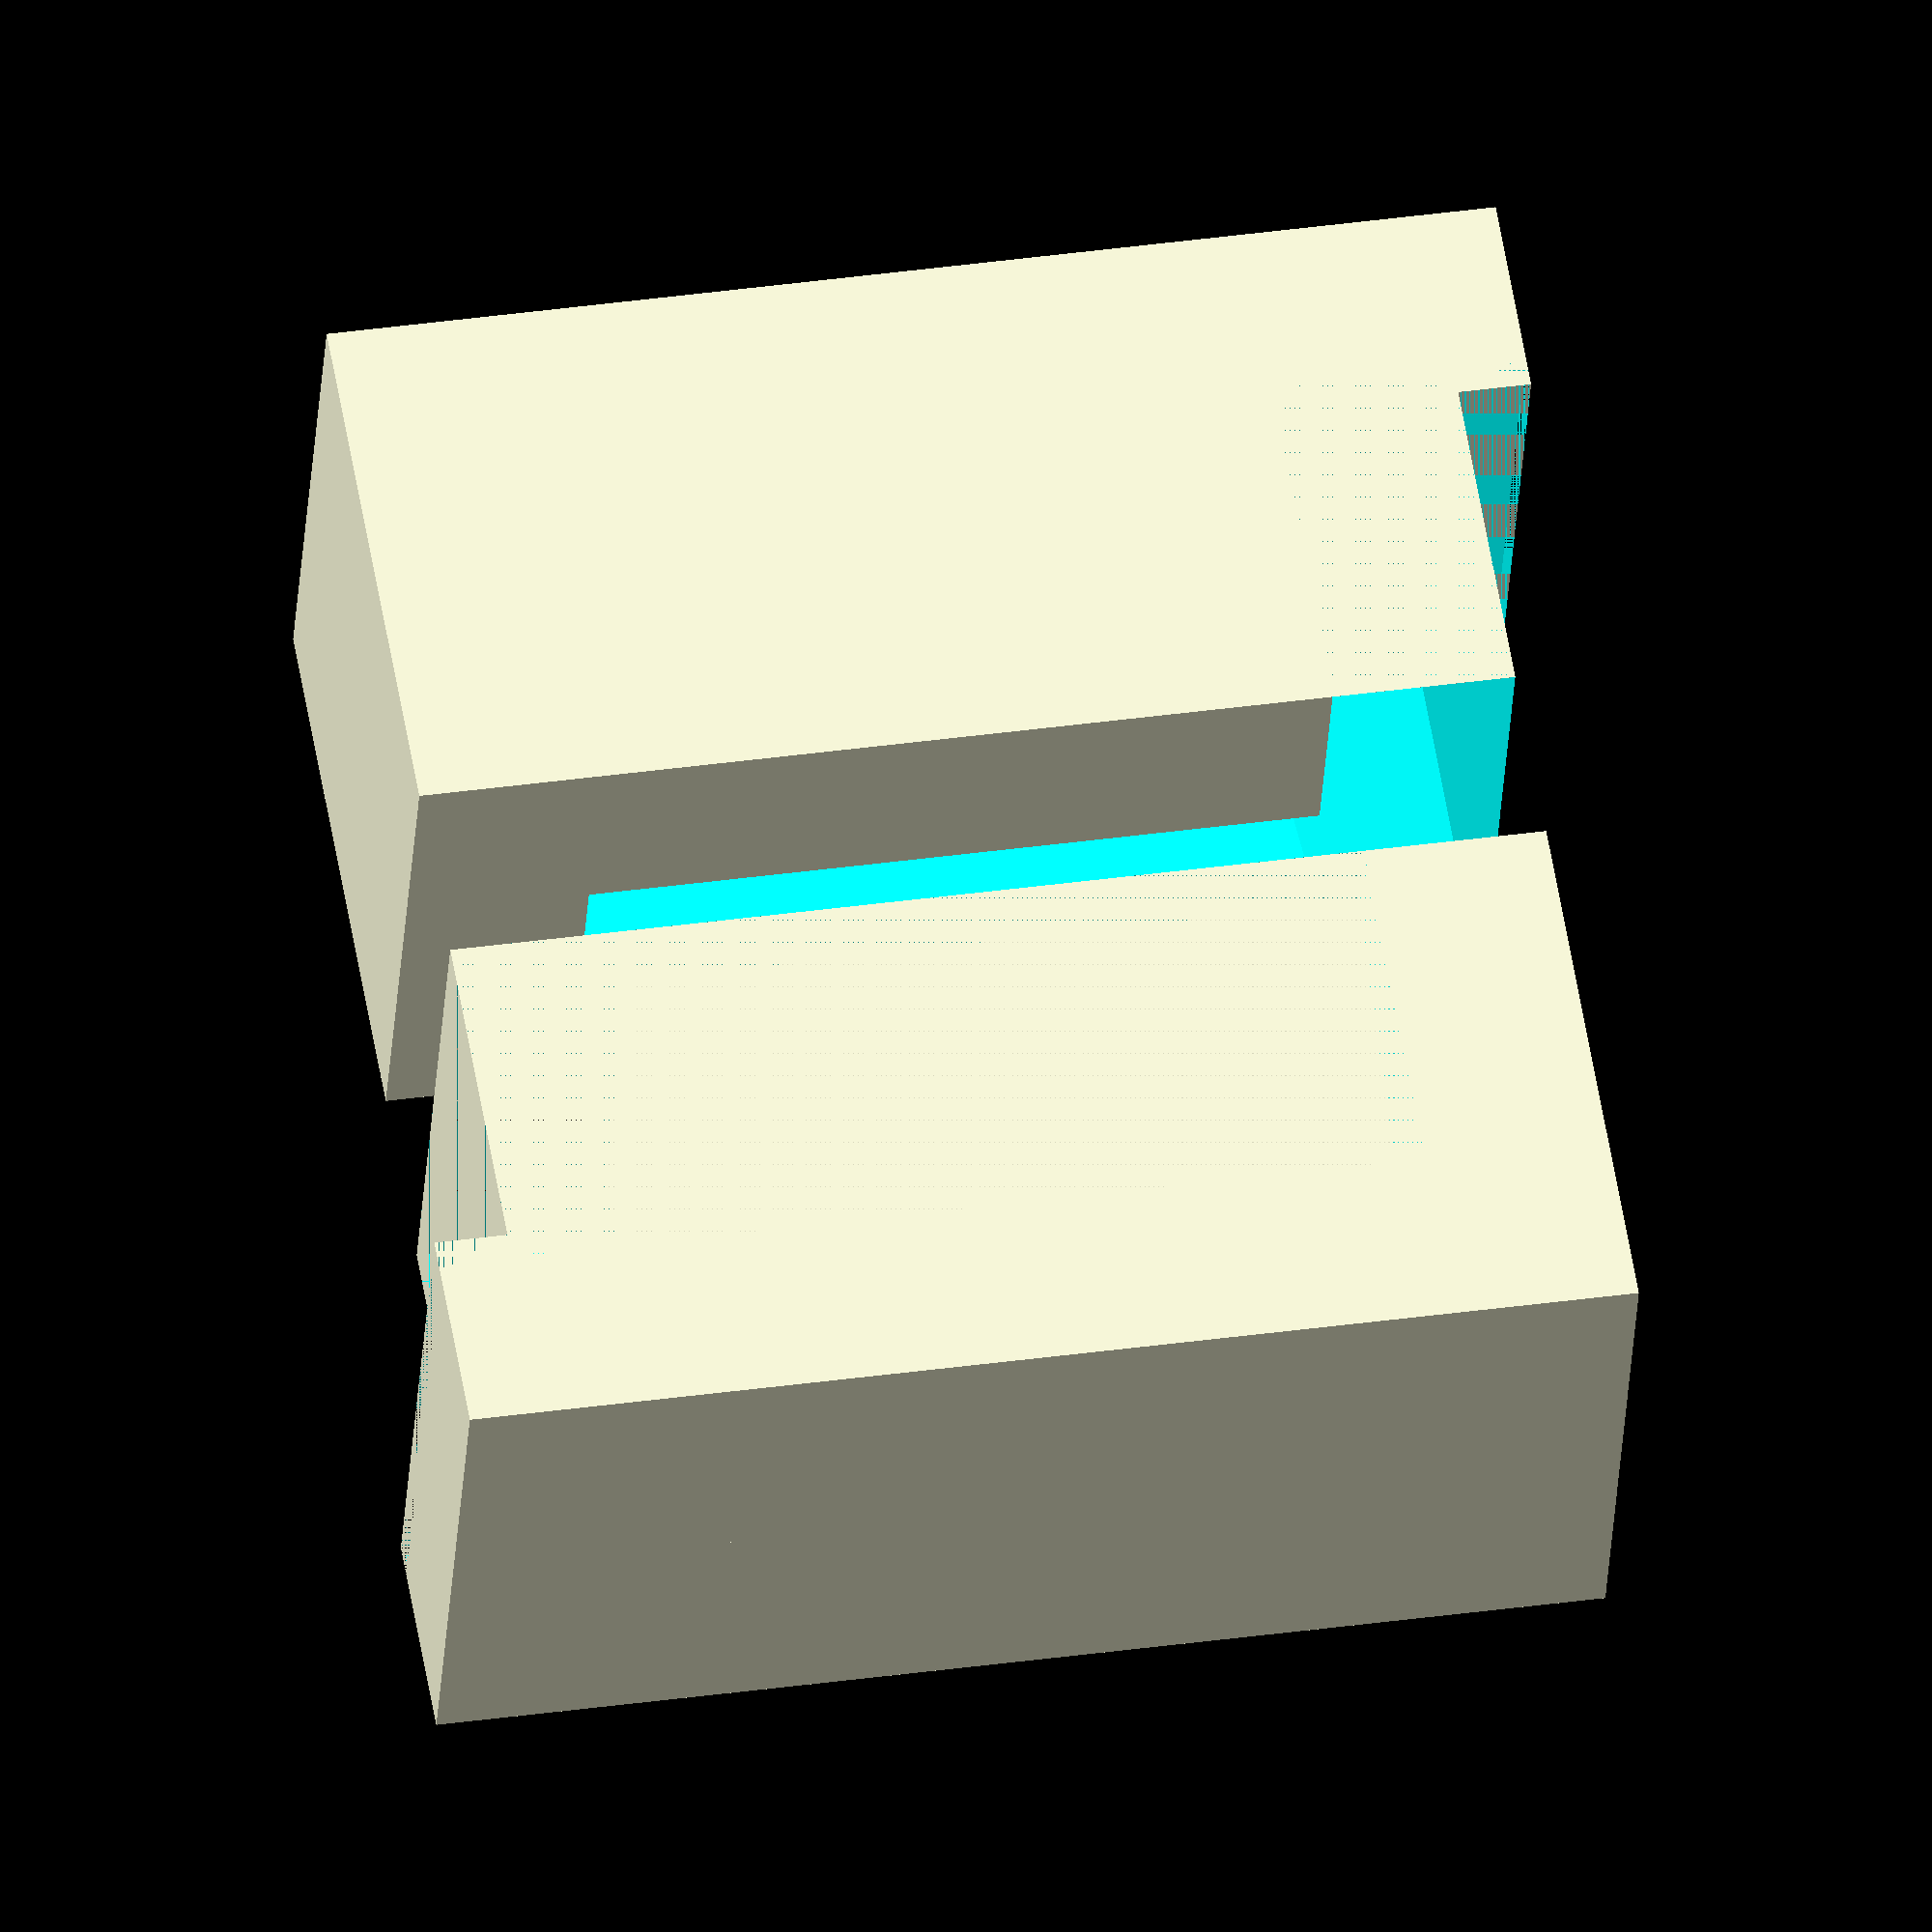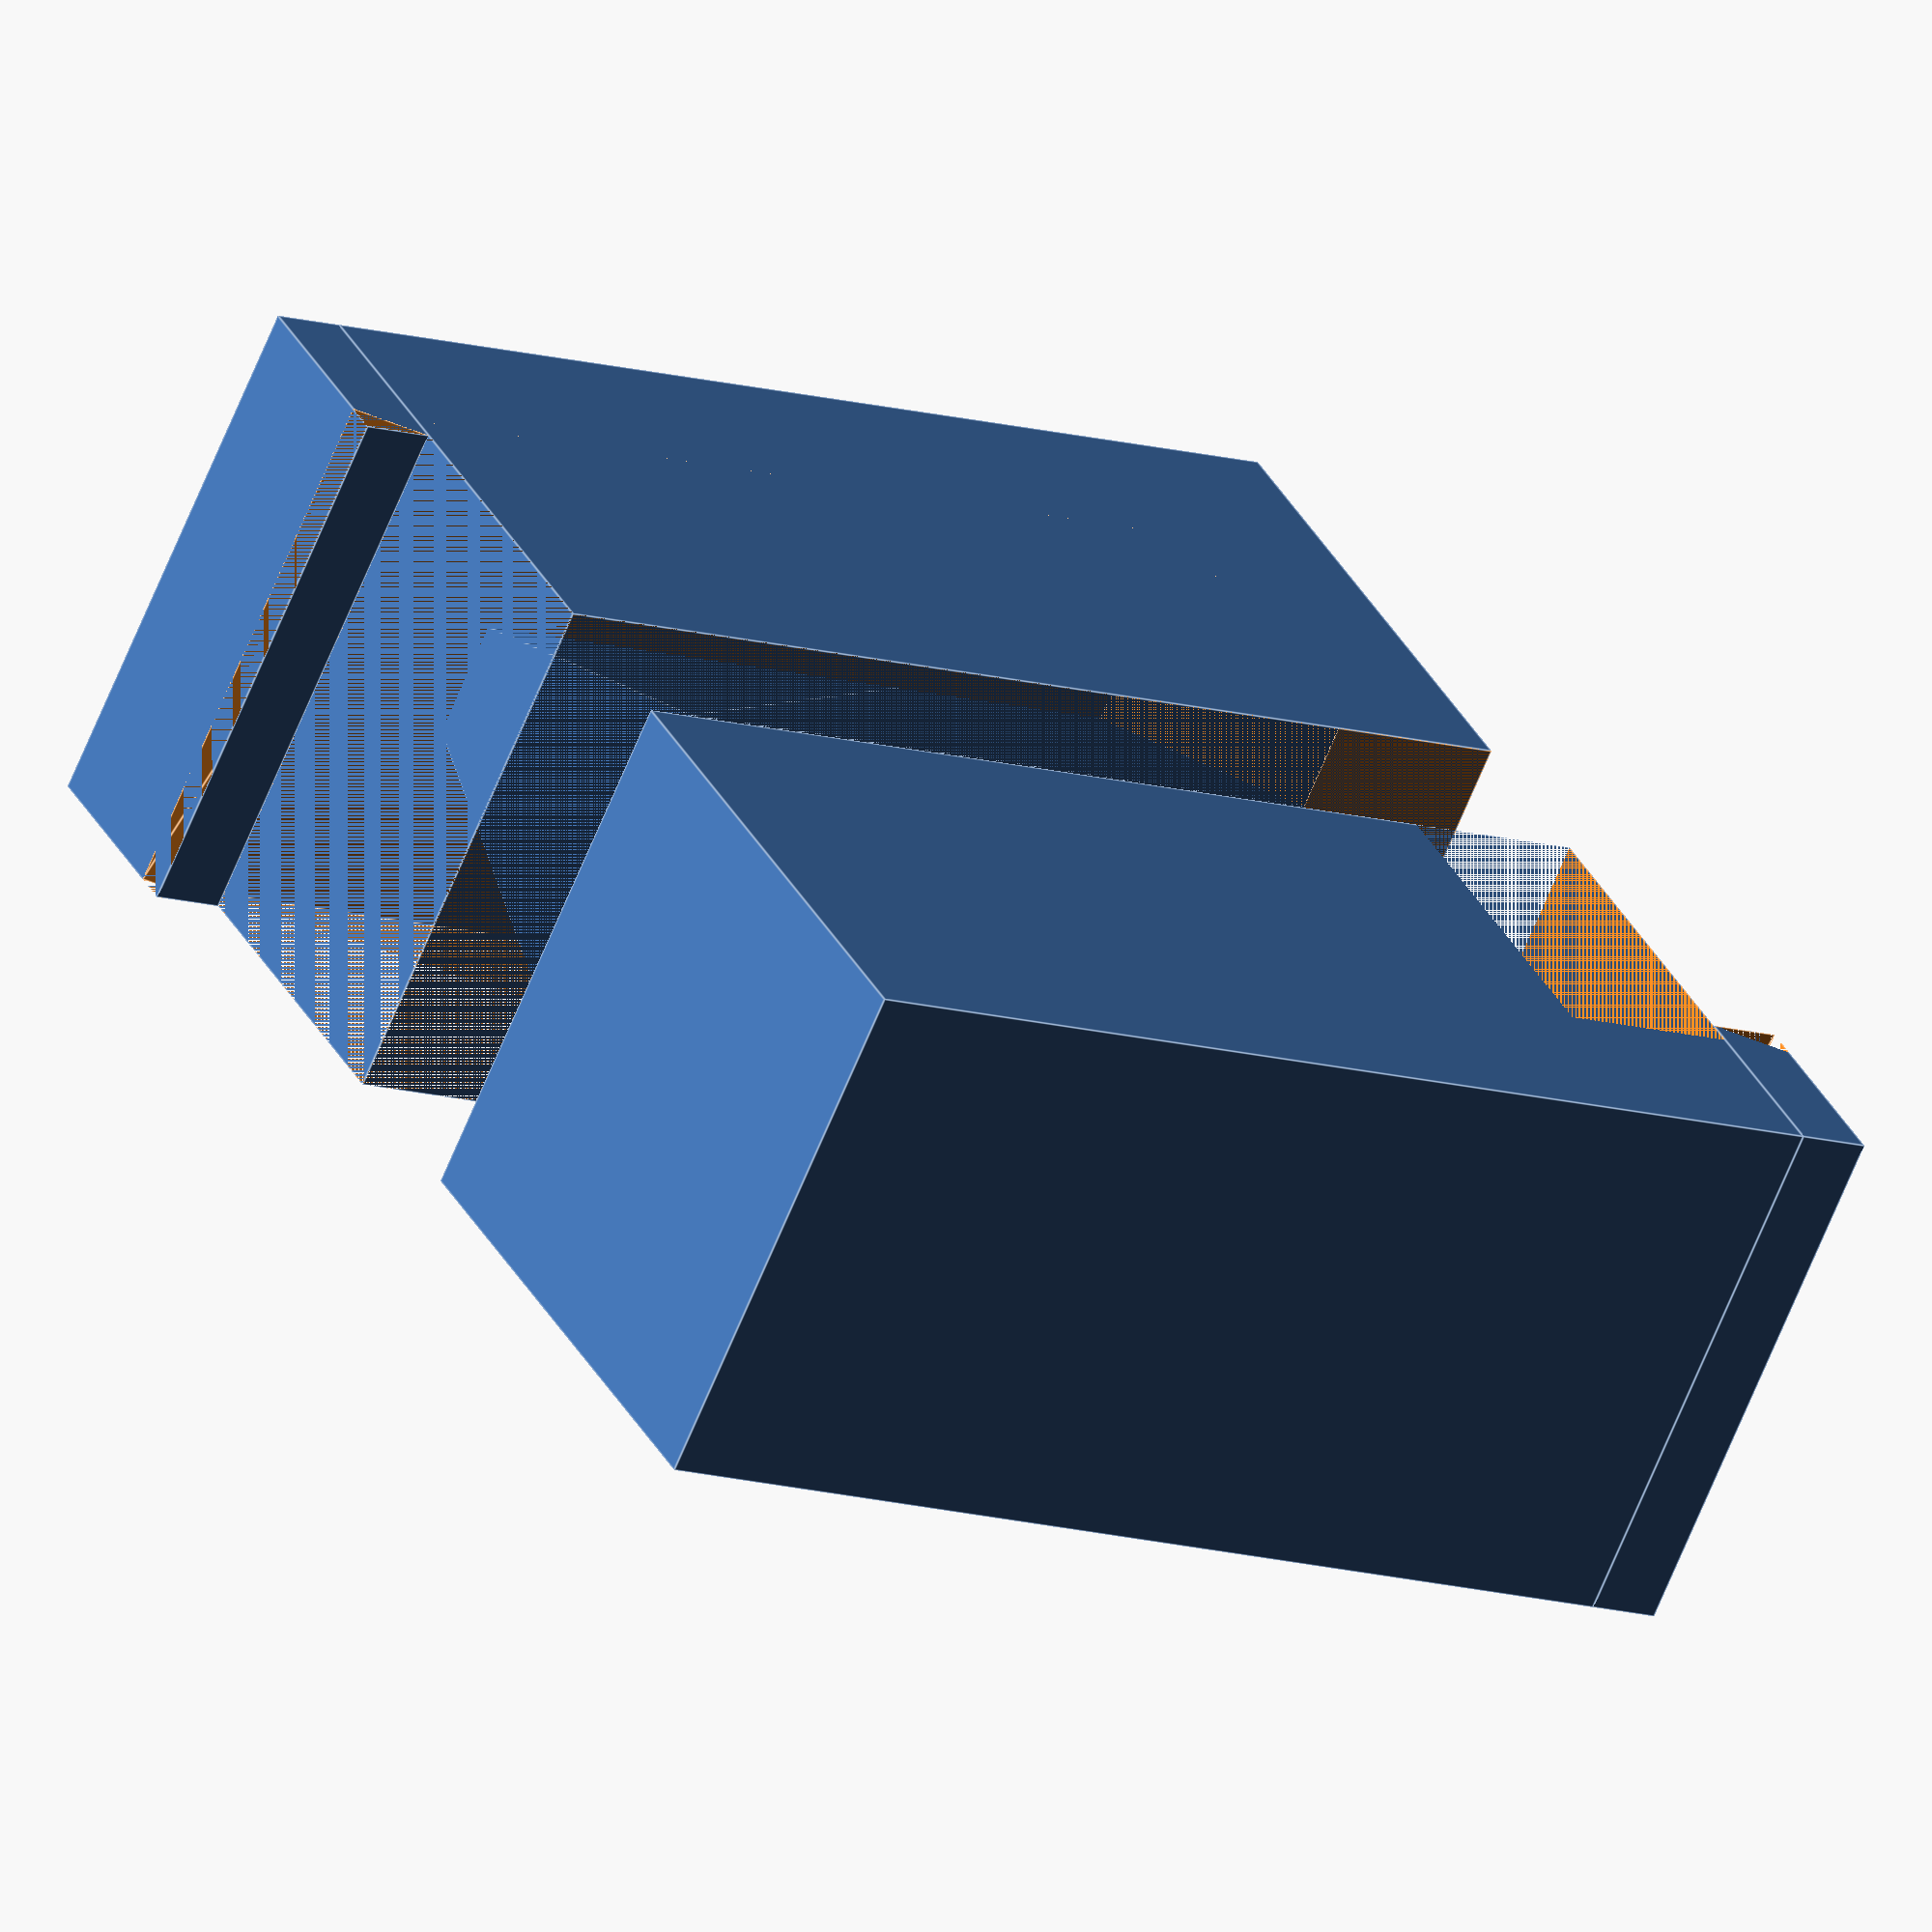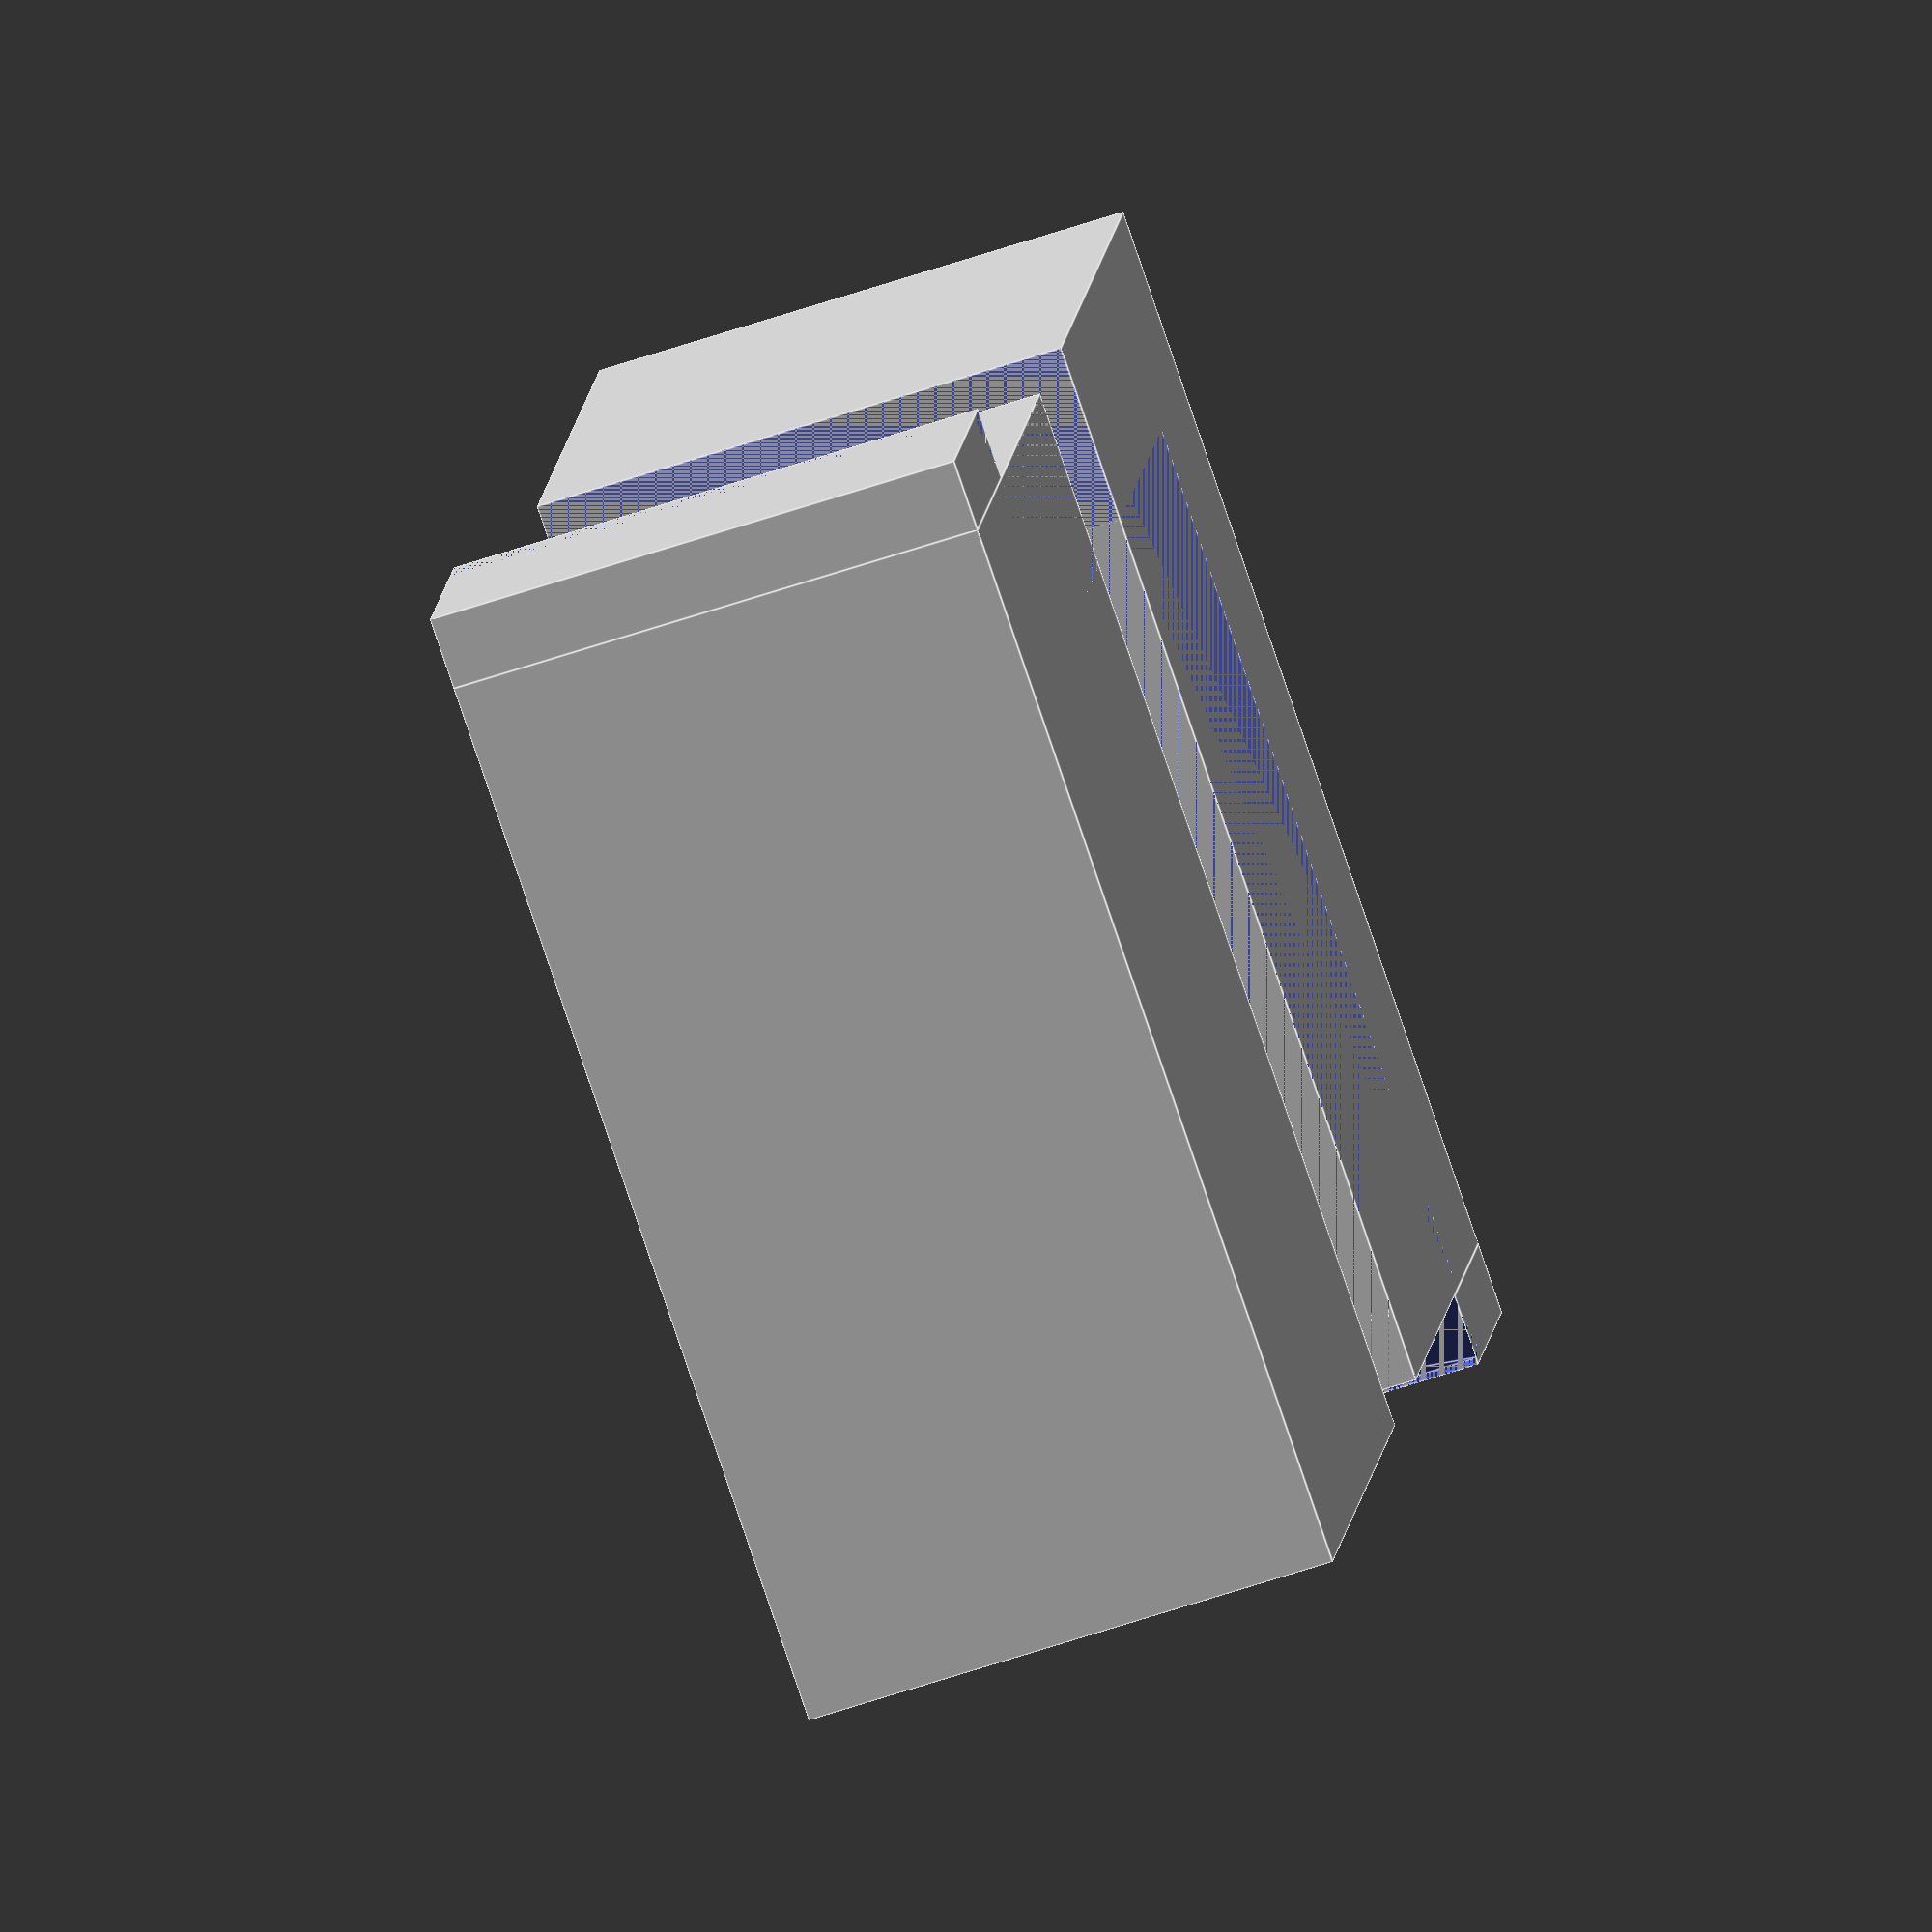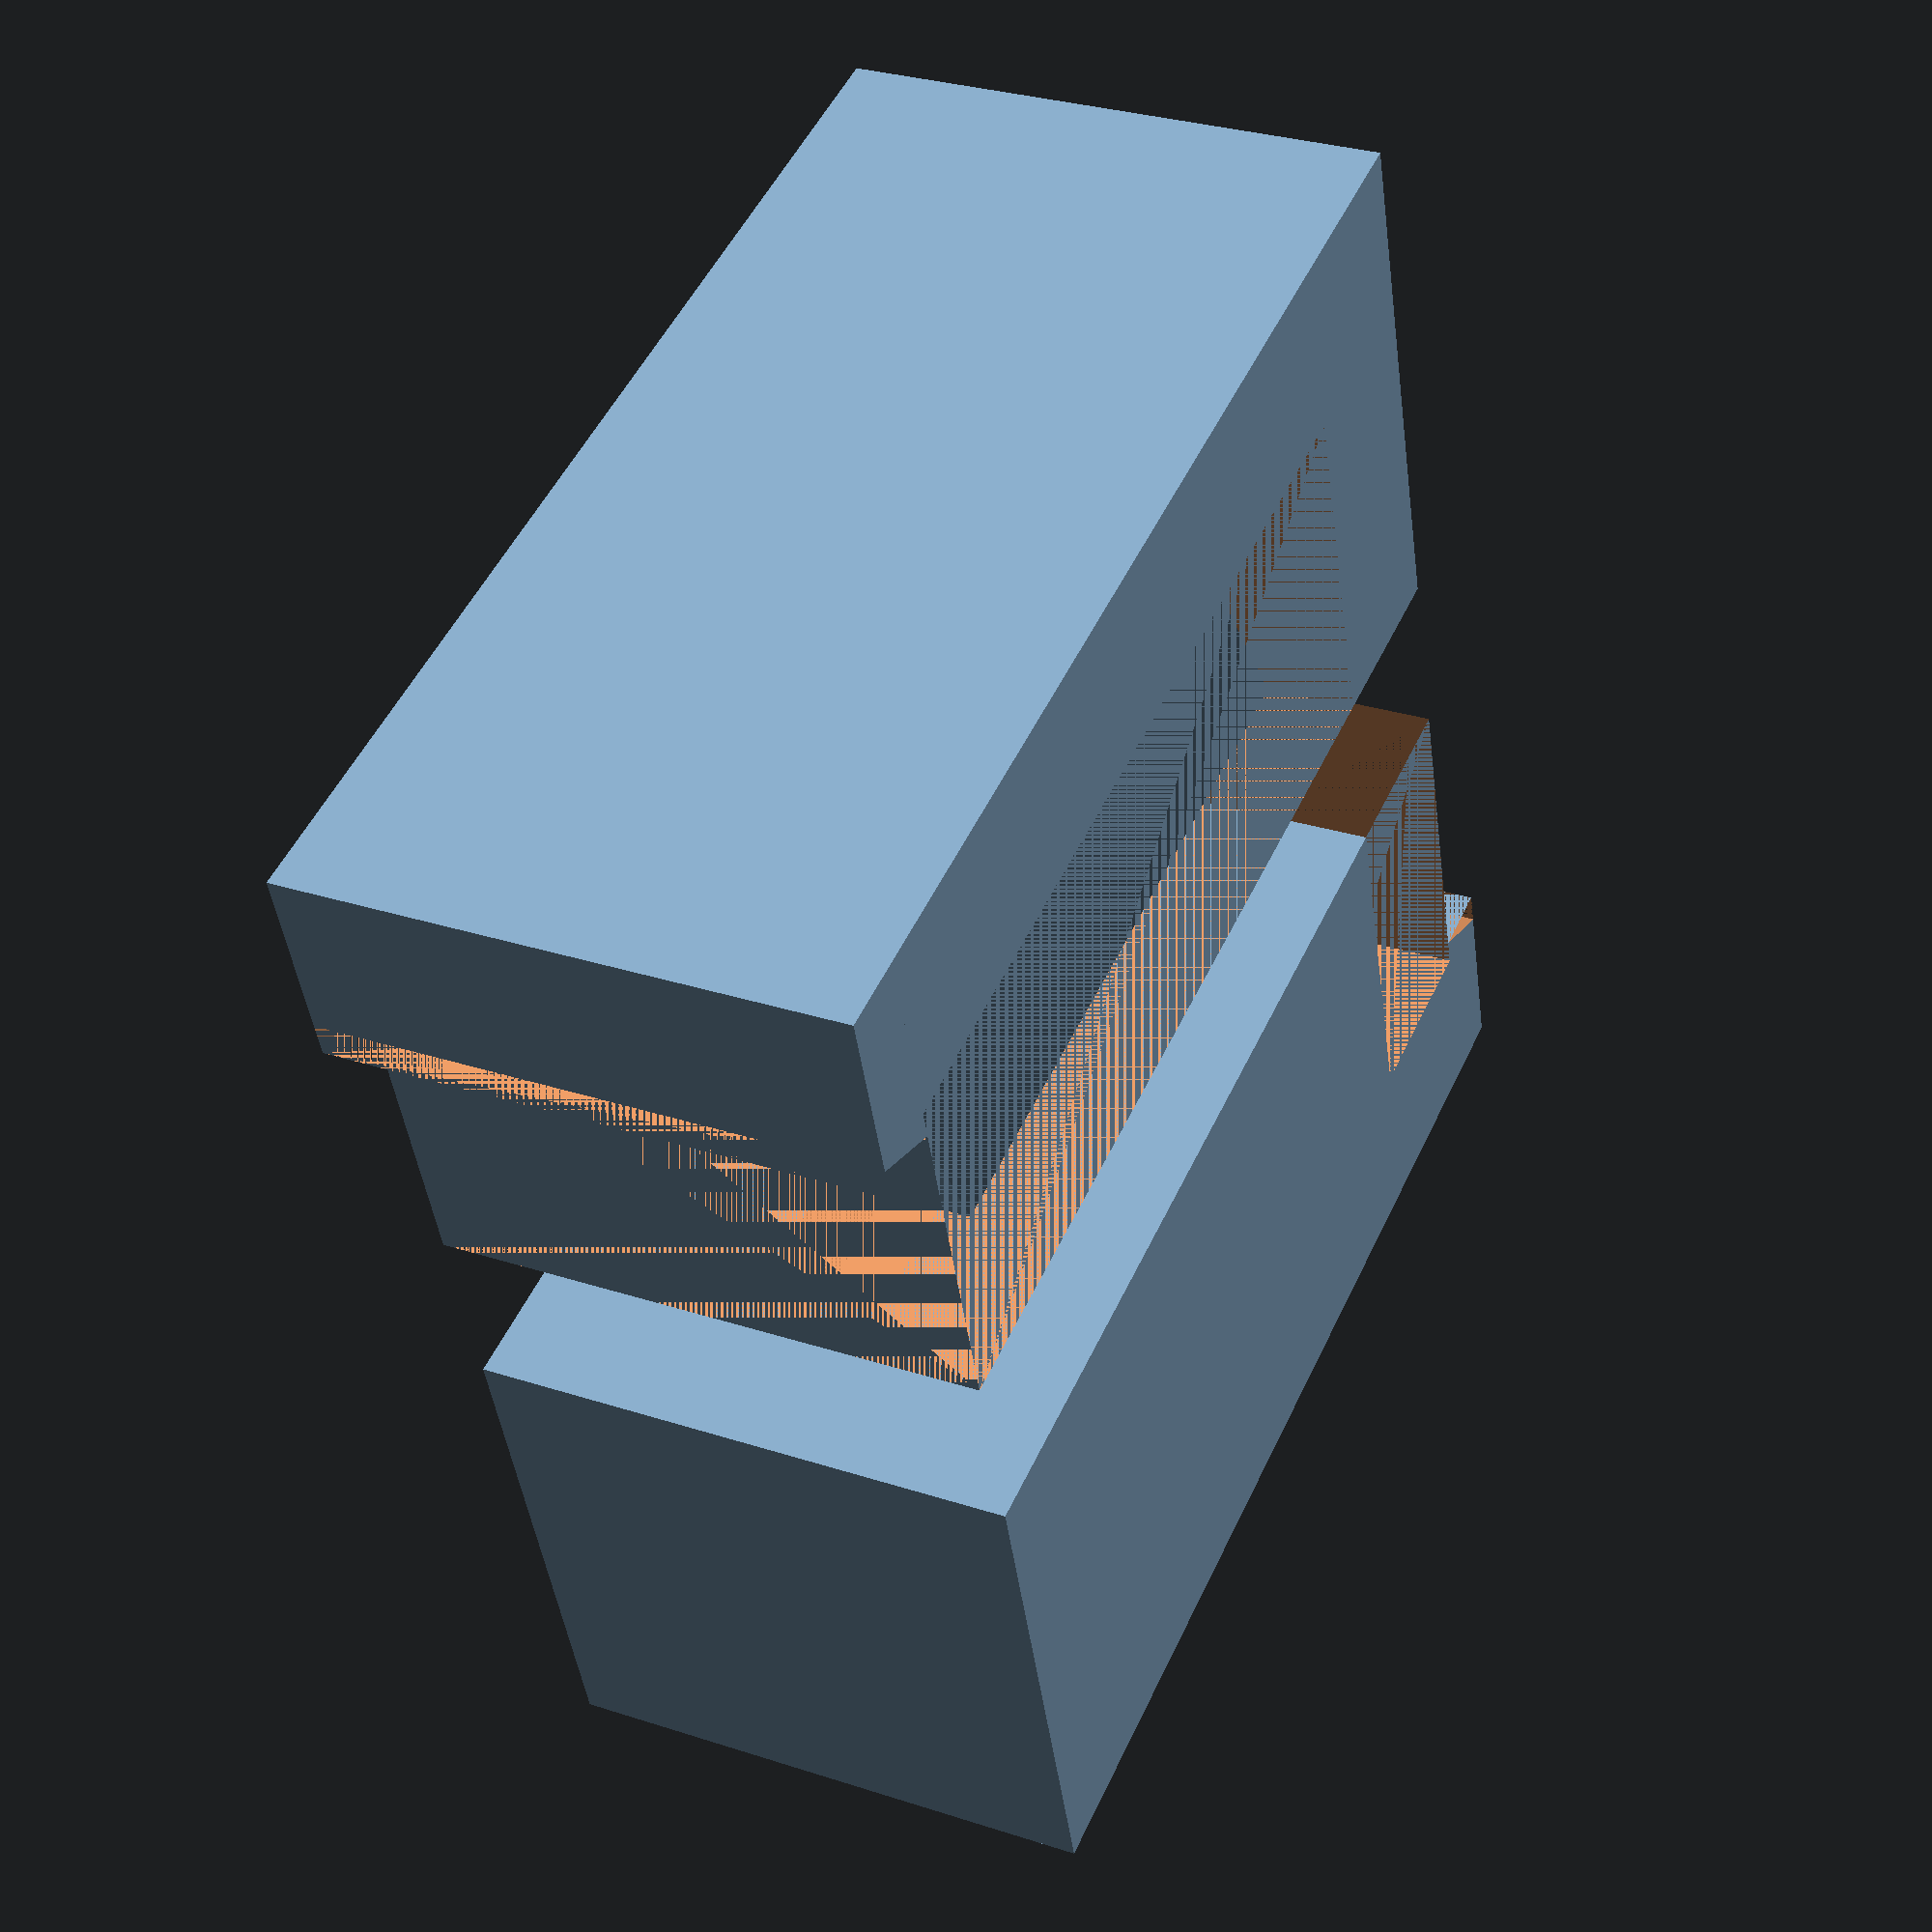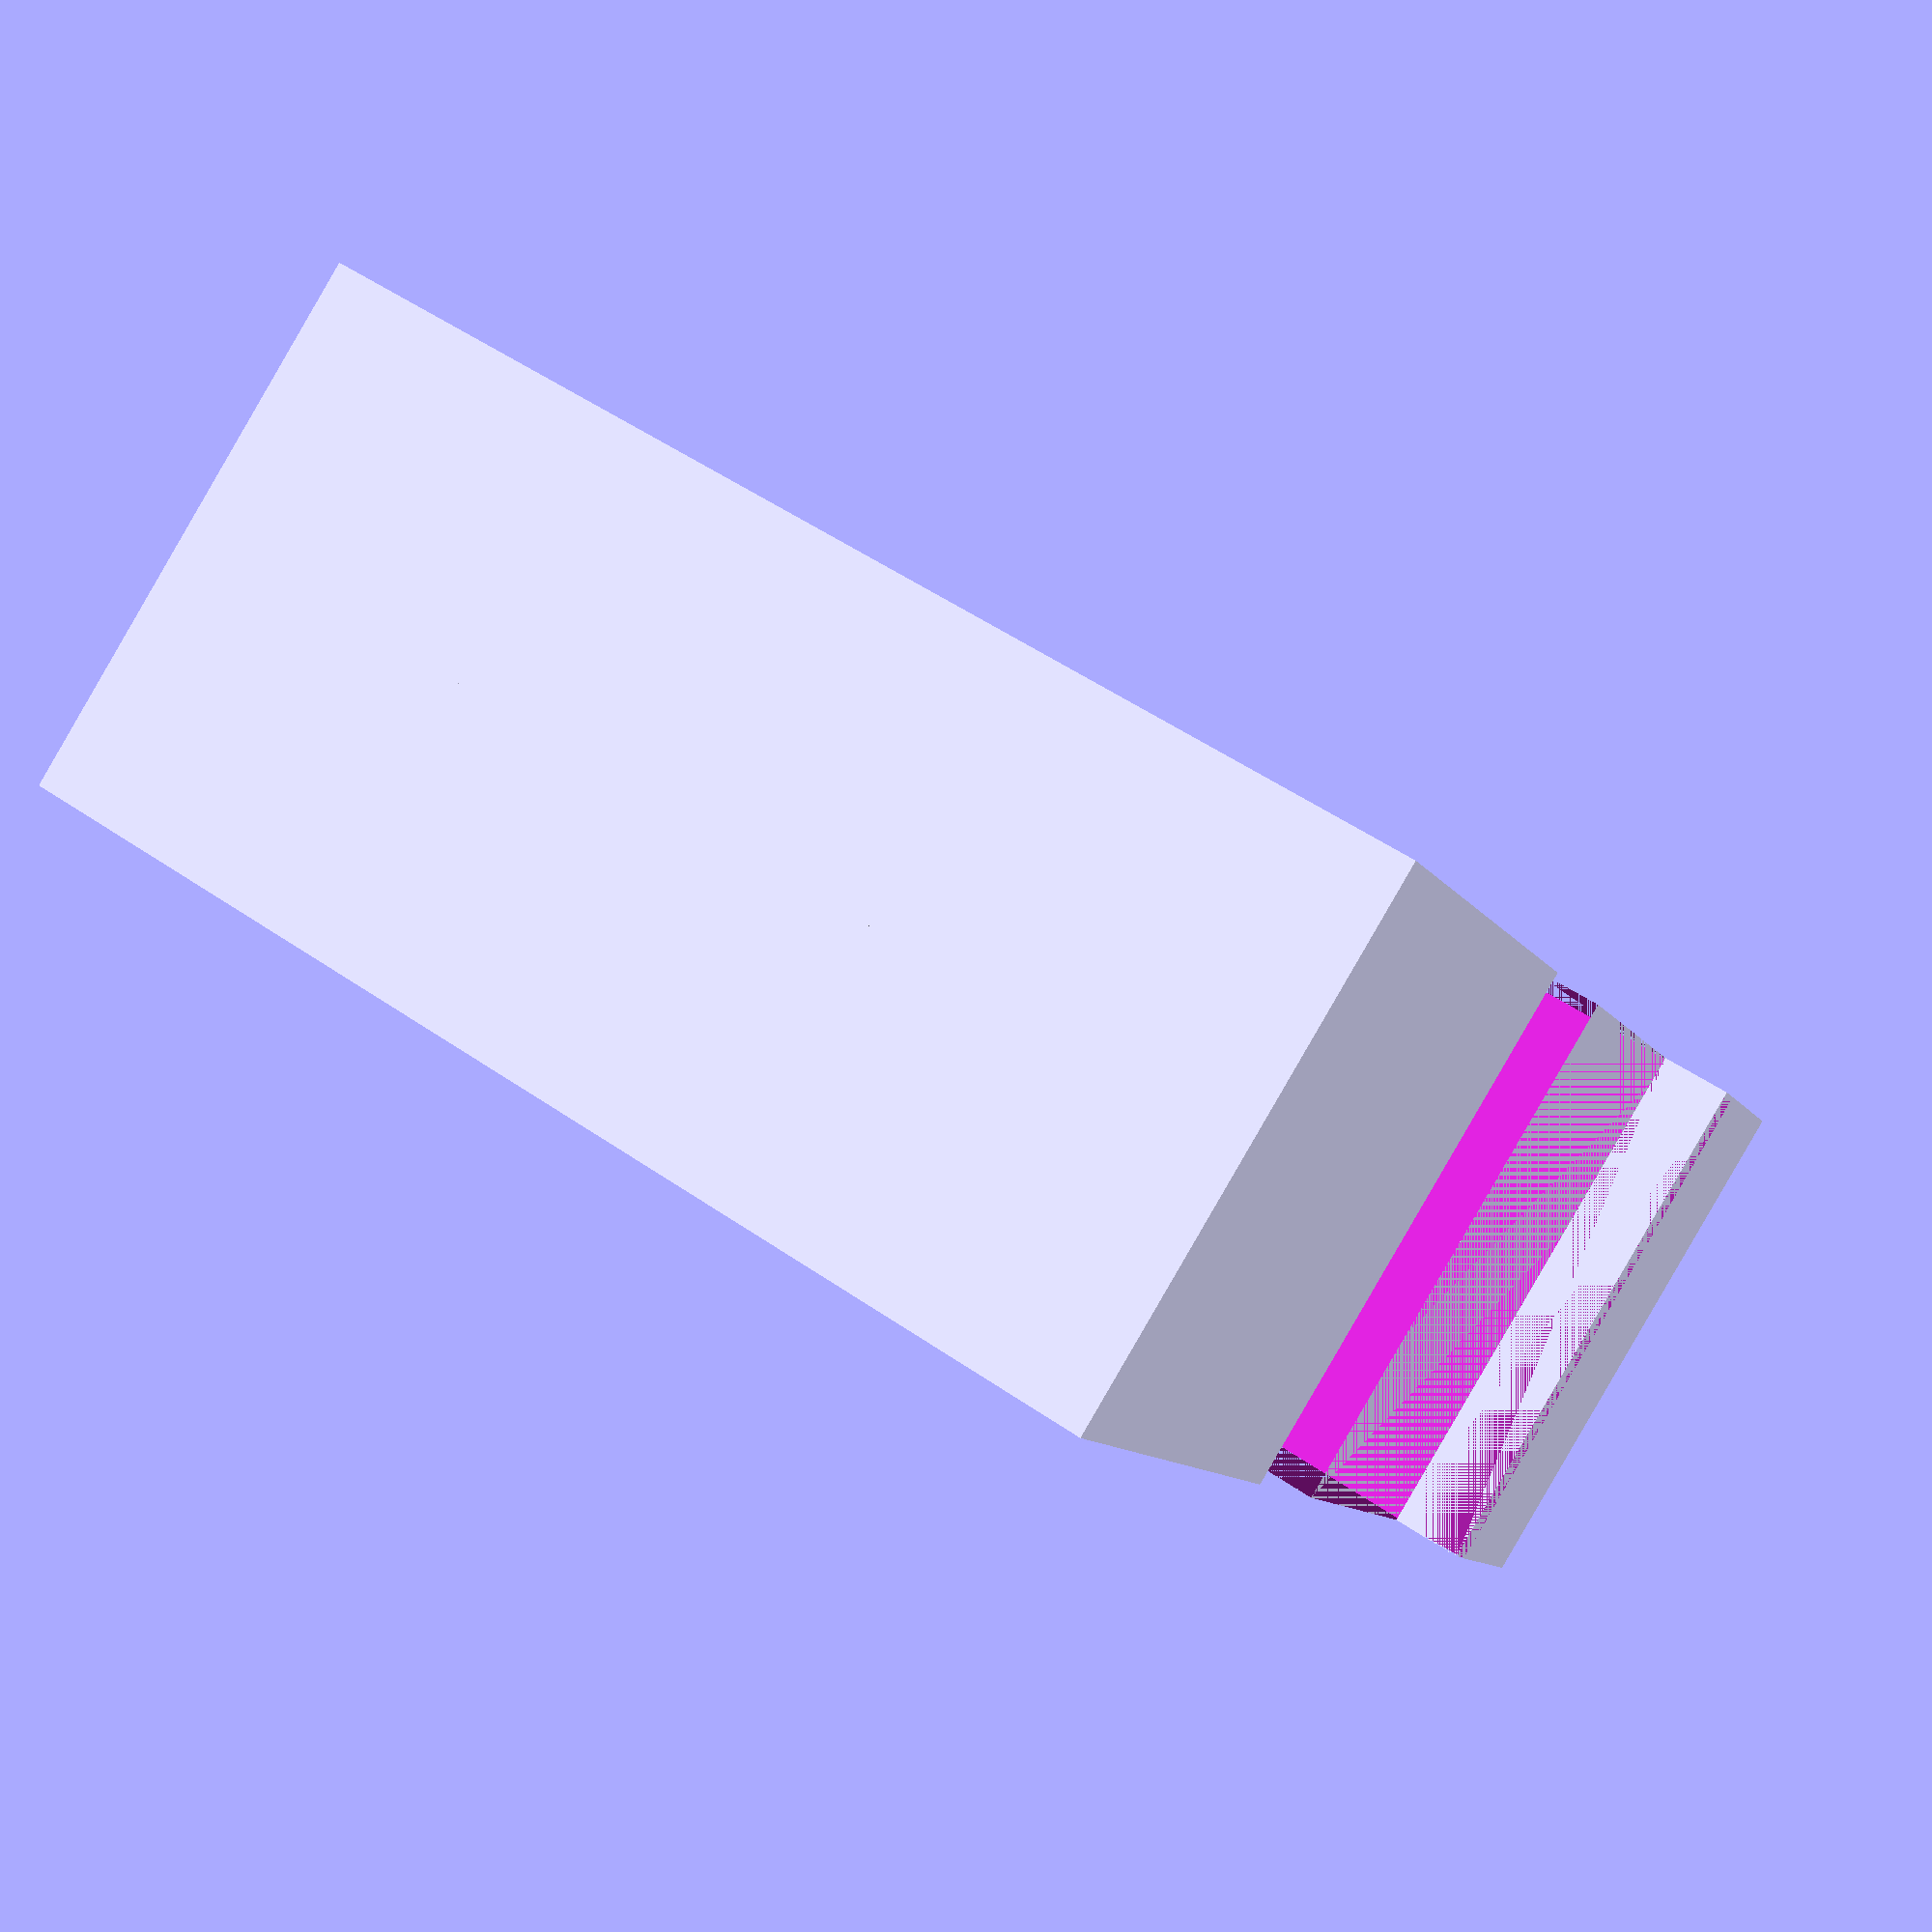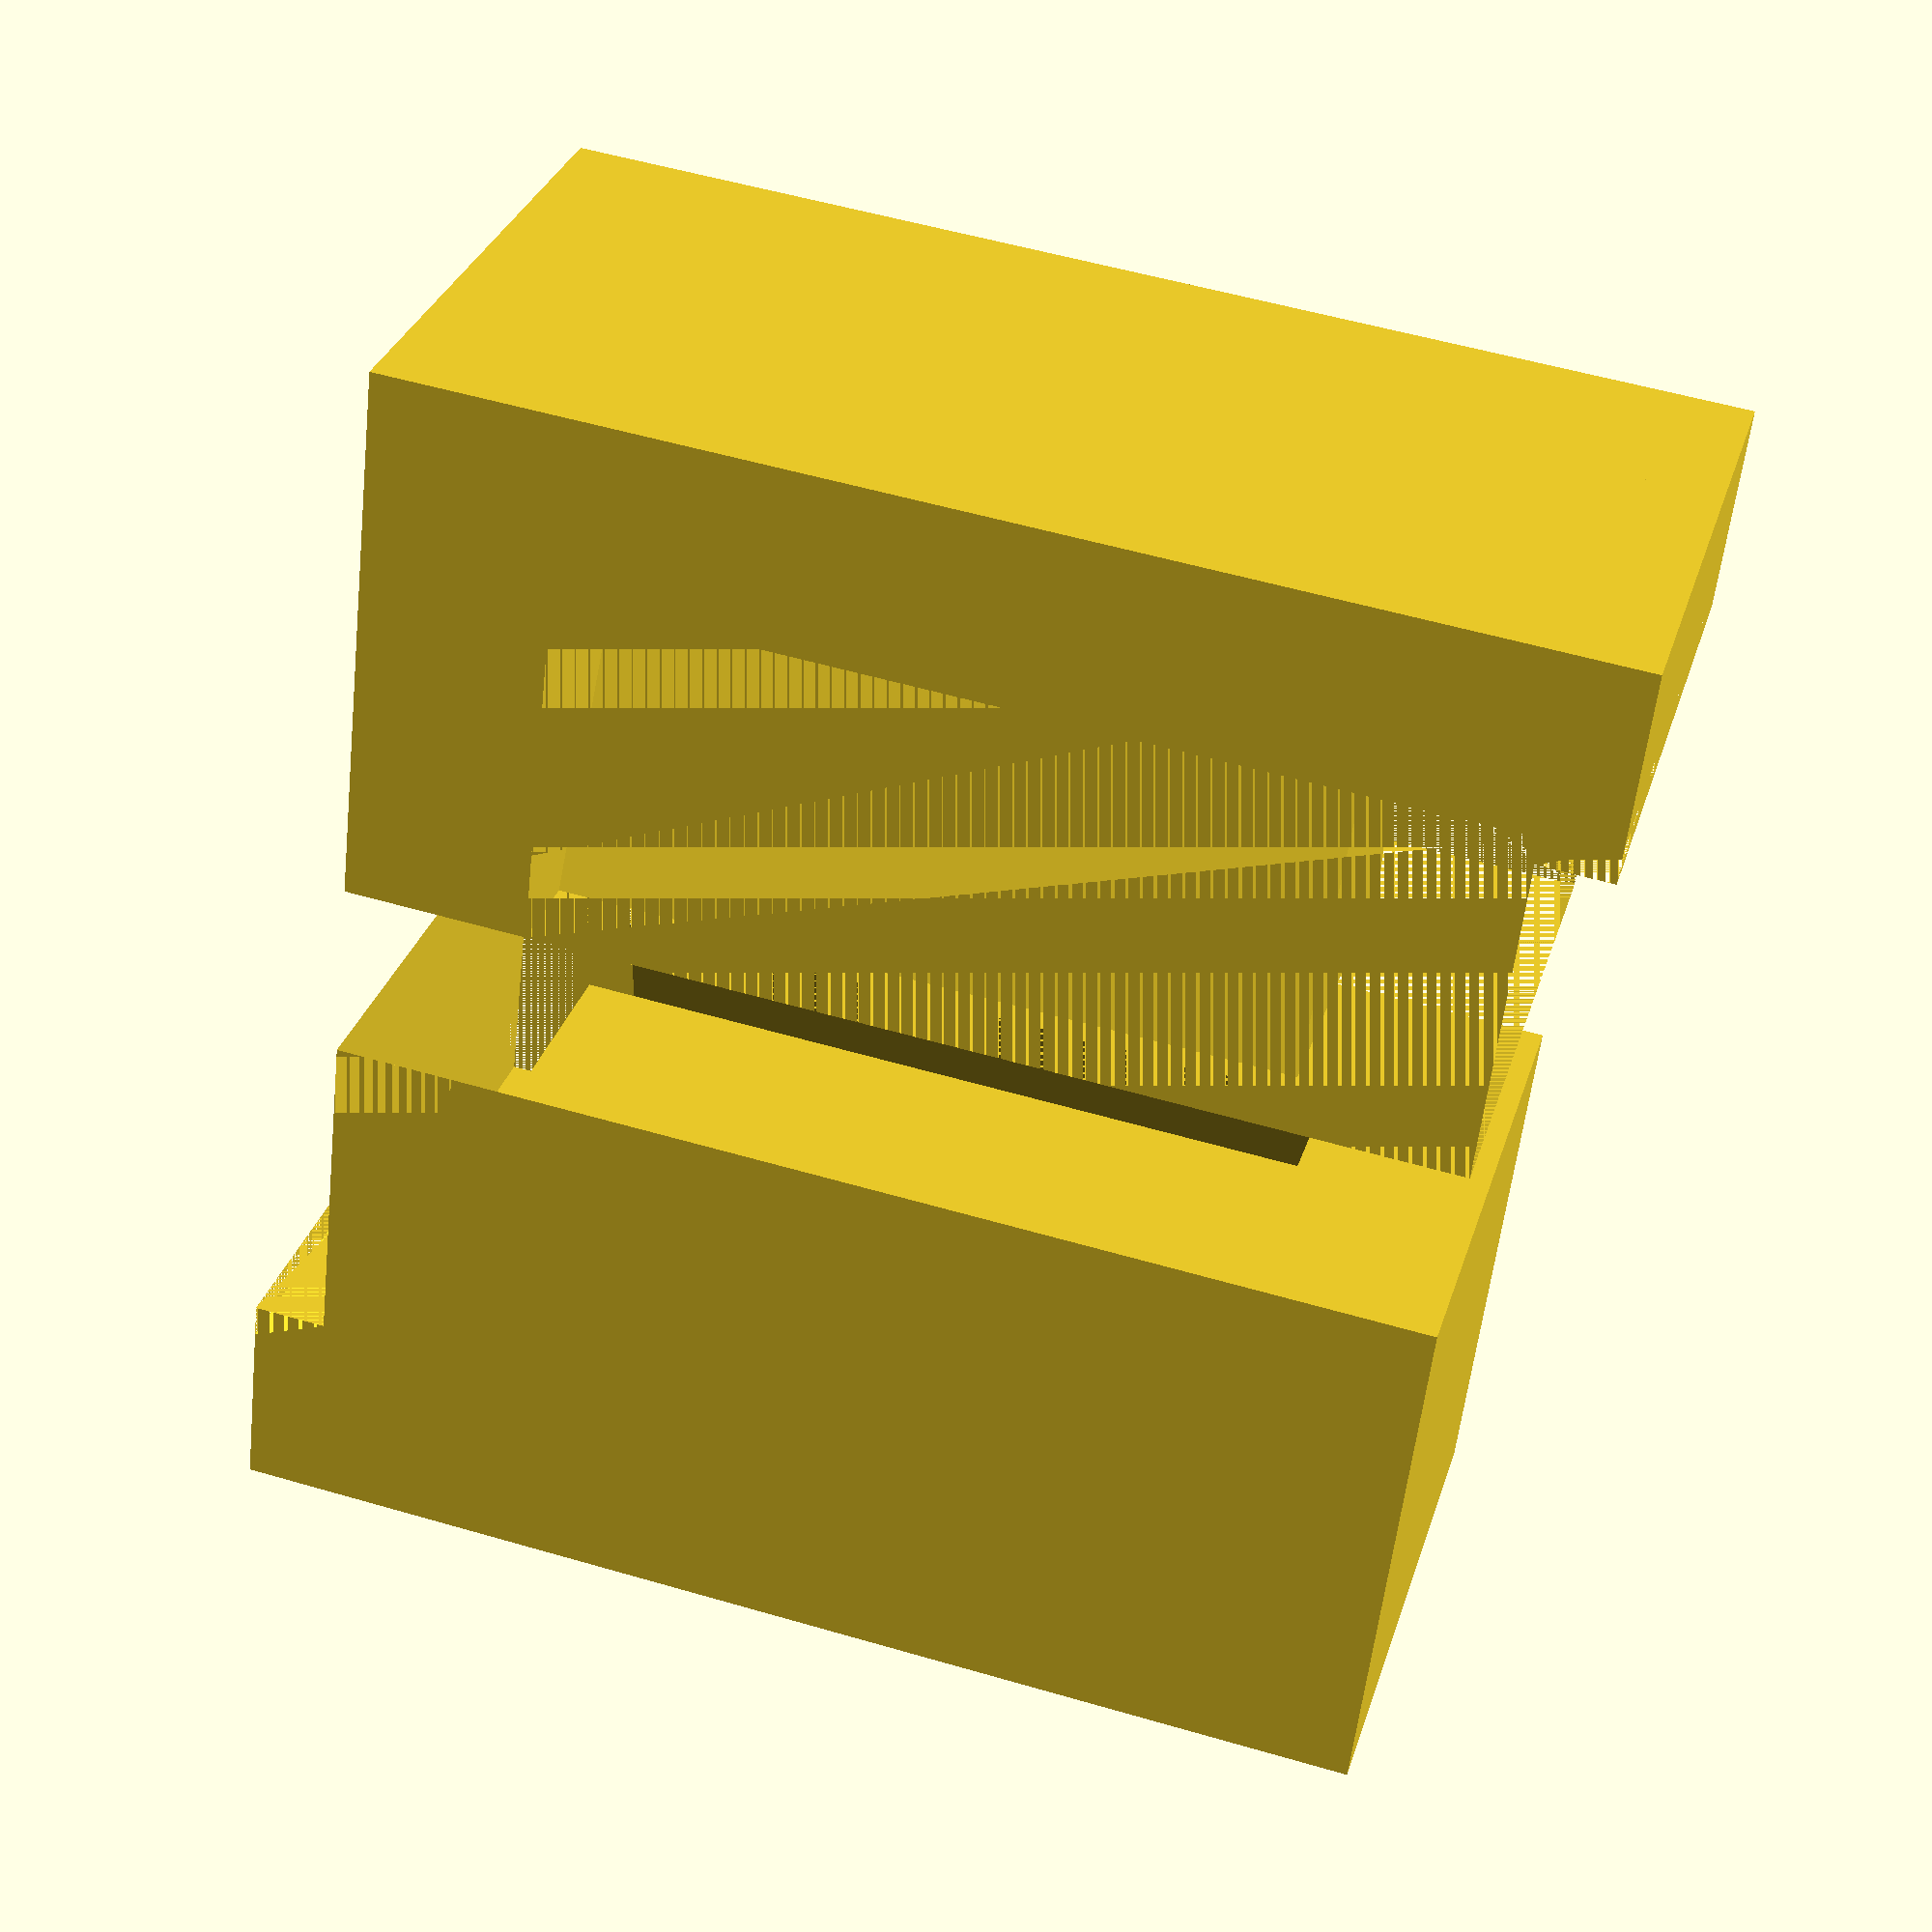
<openscad>
// Creates an interlocking "keyed" attachment point with a triangle shaped key
module tri_key(x, y, z)
{
	linear_extrude( height = z )
	{
		polygon( points = [ [ 0, 0 ], [ x, 0 ], [x/2, y ] ], paths = [ [ 0, 1 , 2] ] );
	}
}

// Creates a block that has one sloped face to allow slipping in one direction but not the other. 90 degrees is unsloped, smaller angles are shallower sides
module one_way_block(x, y, z, angle)
{
	difference()
	{
		cube( size = [ x, y, z ] );
		
		rotate( [ -90, 0, 0 ] )
		linear_extrude( height = y + 0.001)
		polygon( points = [ [ x, 0], [ x, -z ], [ x - z * tan(90 - angle), -z ] ], paths = [ [ 0, 1, 2 ] ] );
	}
}

// Mounting block with a "key" piece, block designed to constrain it from sliding vertically
module male_key_block( x, y, z, key_x, key_y, key_z )
{
	// Parameters  may need to be experimented with, especially if printed on different scales
	y_overlap = y / 3;
	z_overlap = ( z - key_z )/2;
	
	lock_height = 2;
	lock_overlap = 0.75;
	lock_angle = 65;	

	union()
	{
		translate( [ (x - key_x)/2, 0, z_overlap ] )
		tri_key( key_x, key_y + y_overlap, key_z );
		
		difference()
		{
			cube( size = [ x, y, z ] );
			
			cube( size = [ x, key_y, key_z + z_overlap] );
		}
		
		translate( [ x, y, 0 ] )
		rotate( [ 180, 0, -90 ] )
		one_way_block( x - key_x + lock_overlap, y, lock_height, lock_angle);
	}
}

// Mounting block with a cutout for a matching keyed block, designed to constrain it from sliding vertically
module female_key_block( x, y, z, key_x, key_y, key_z )
{
	y_overlap = y / 3;
	z_overlap = ( z - key_z )/2;
	
	lock_height = 2;
	lock_overlap = 0.75;
	lock_angle = 65;	

	difference()
	{
		union()
		{
			cube( size = [ x, y, z ] );

			translate( [ x, 0, z ] )
			rotate( [ 0, 0, 90 ] )
			one_way_block( x - key_x + lock_overlap, y, lock_height, lock_angle);
		}
		
		translate( [ ( x - key_x)/2, y - key_y, z - key_z - z_overlap ] )
		tri_key( key_x, key_y + y_overlap, key_z );
	
		translate( [ 0, y - key_y, z - z_overlap - 0.002] )
		cube( size = [ x, y, z_overlap + 0.002 ] );
	}
}

length = 15;
height = 30;

x = length;
y = length;
z = height;
key_x = length * 2/3;
key_y = length * 2/3;
key_z =  height * 2/3;


male_key_block( x, y, z, key_x, key_y, key_z );

translate( [ 0, -(y+5), 0 ] )
female_key_block( x, y, z, key_x, key_y, key_z );


</openscad>
<views>
elev=142.9 azim=70.1 roll=280.2 proj=o view=wireframe
elev=192.6 azim=228.0 roll=304.4 proj=o view=edges
elev=257.9 azim=186.8 roll=161.4 proj=o view=edges
elev=310.7 azim=8.2 roll=204.1 proj=p view=solid
elev=127.8 azim=147.0 roll=233.3 proj=p view=wireframe
elev=126.0 azim=158.3 roll=72.7 proj=p view=solid
</views>
